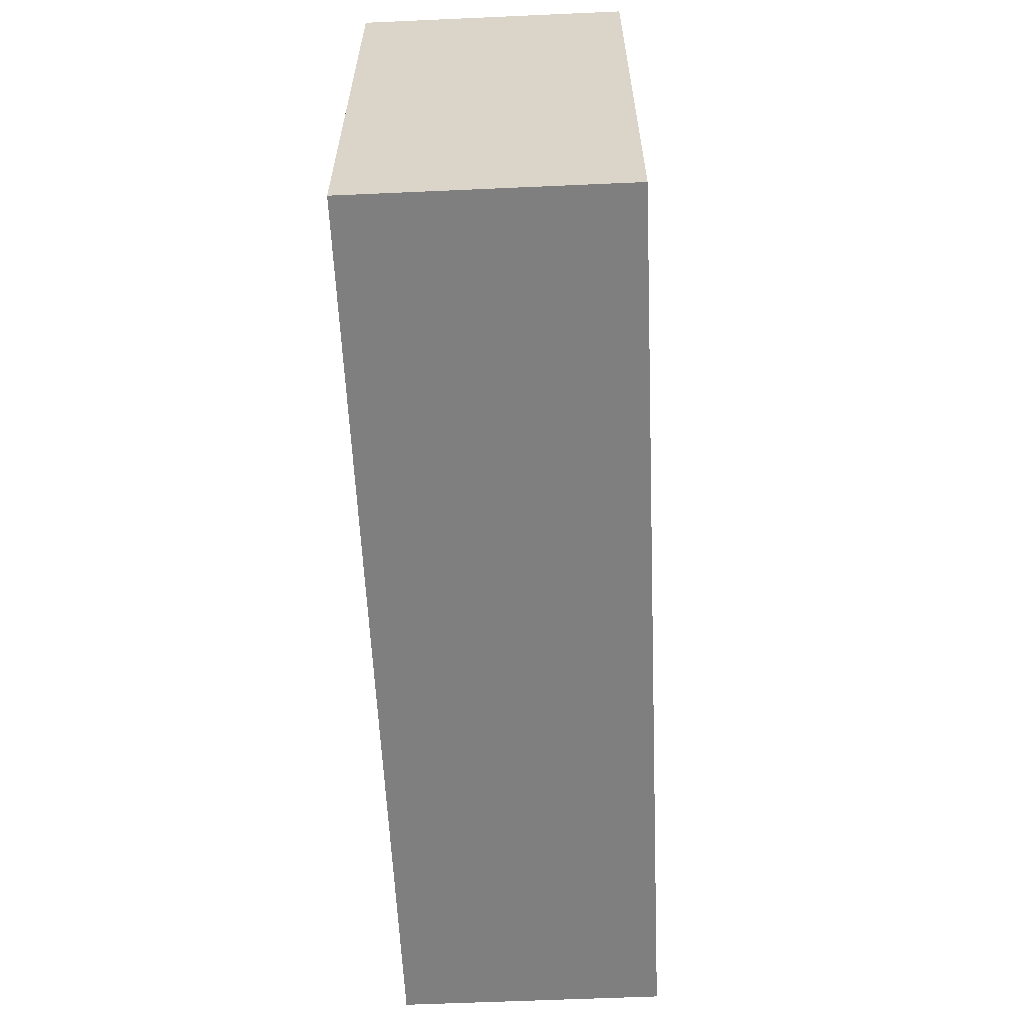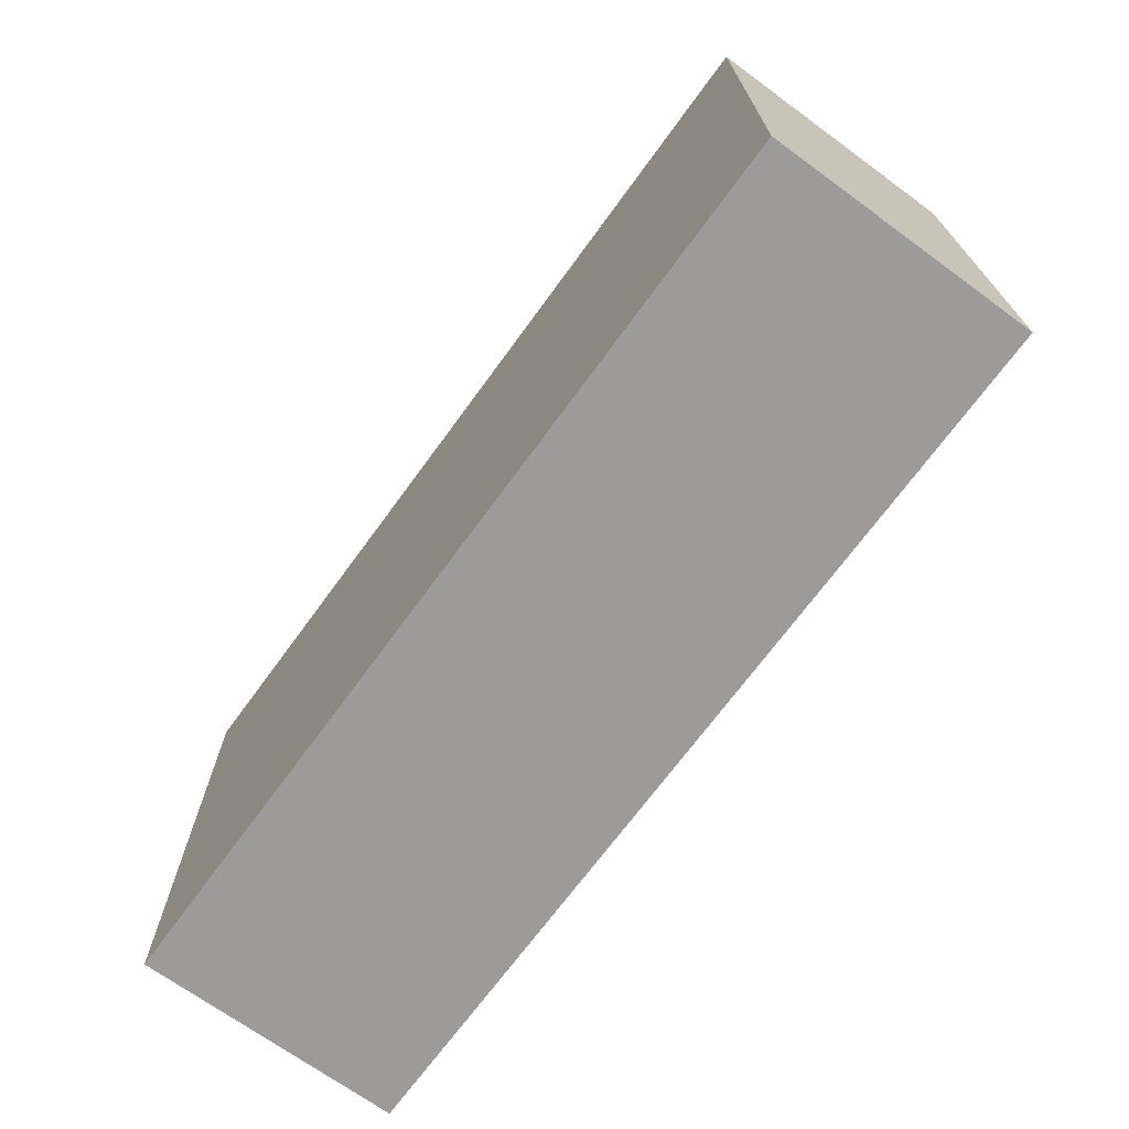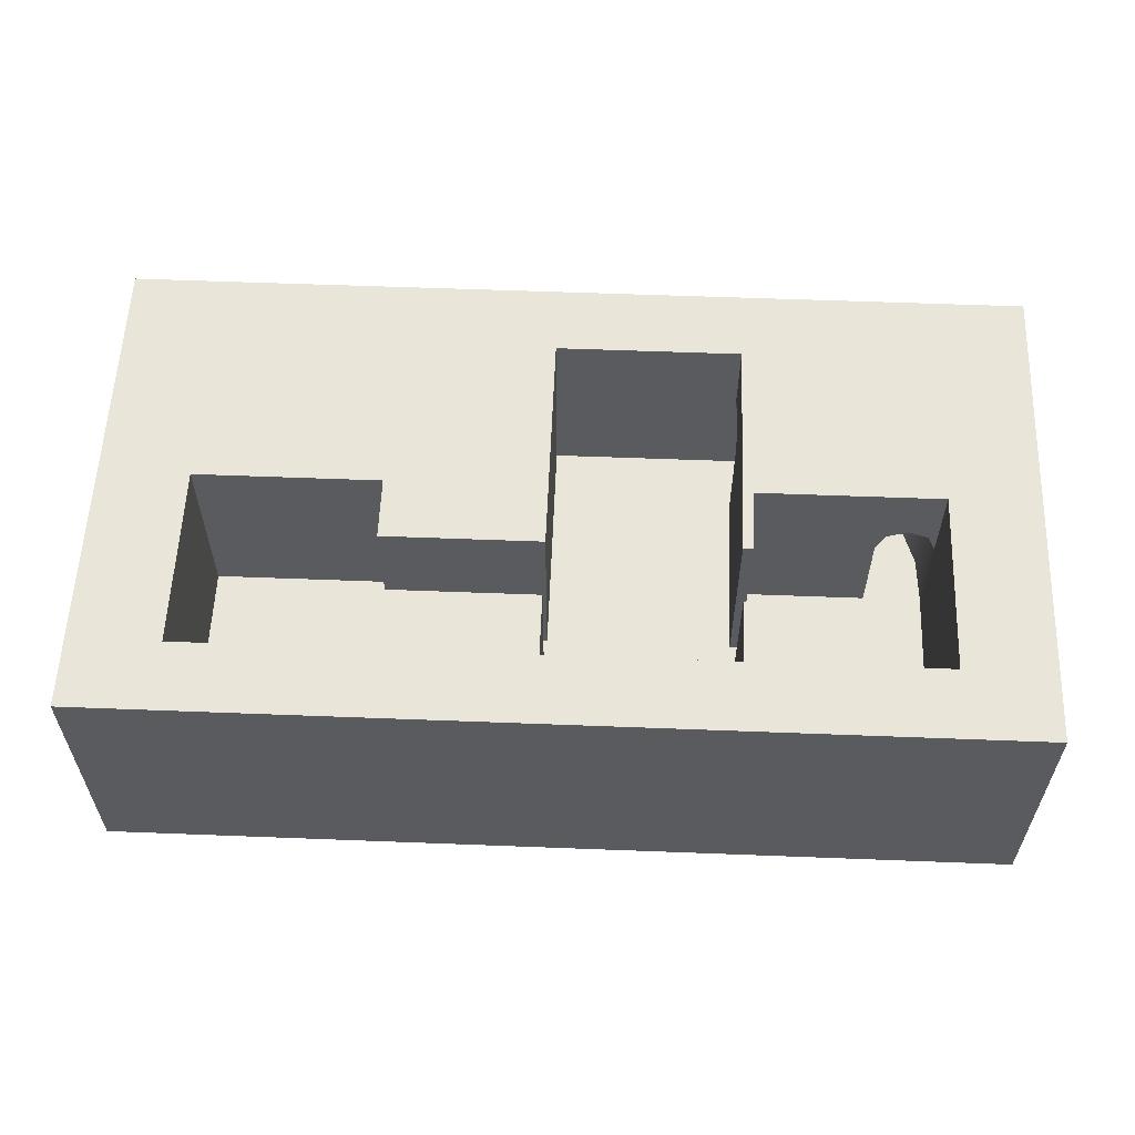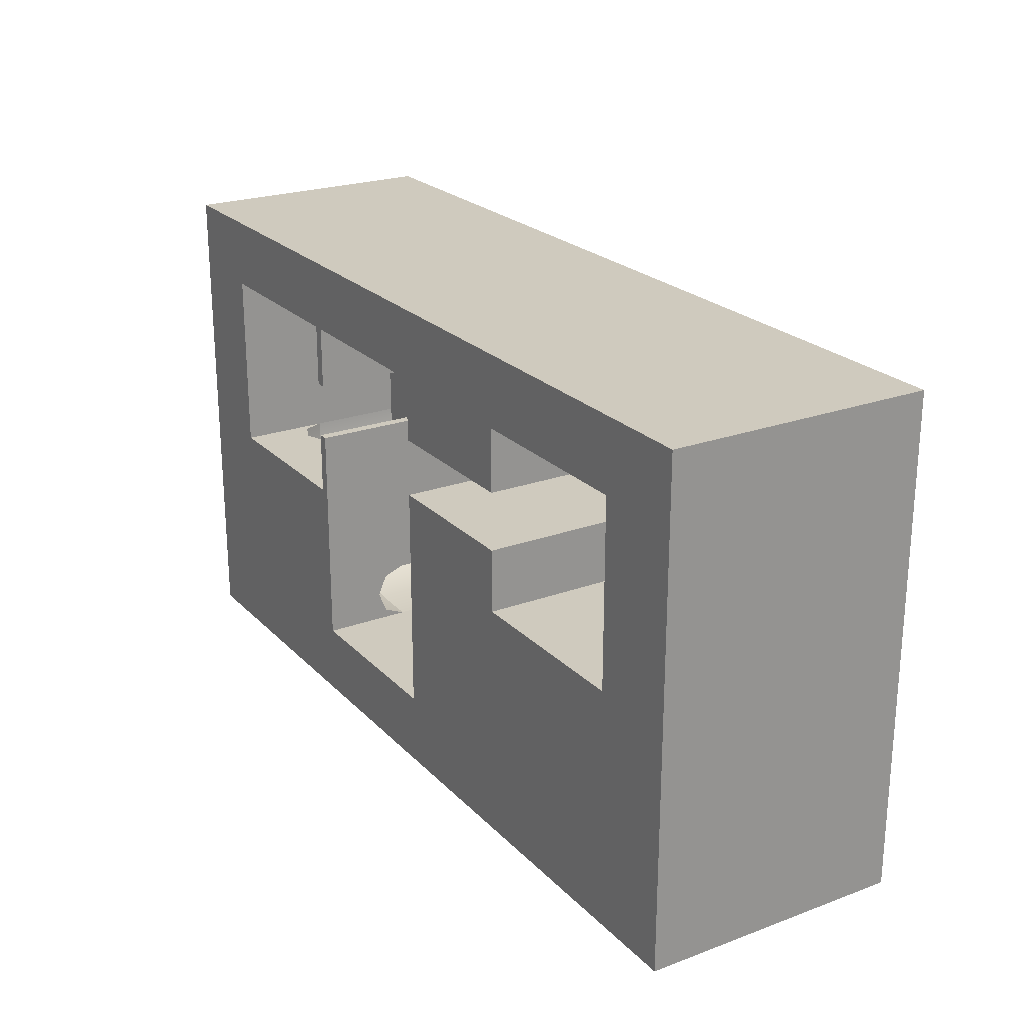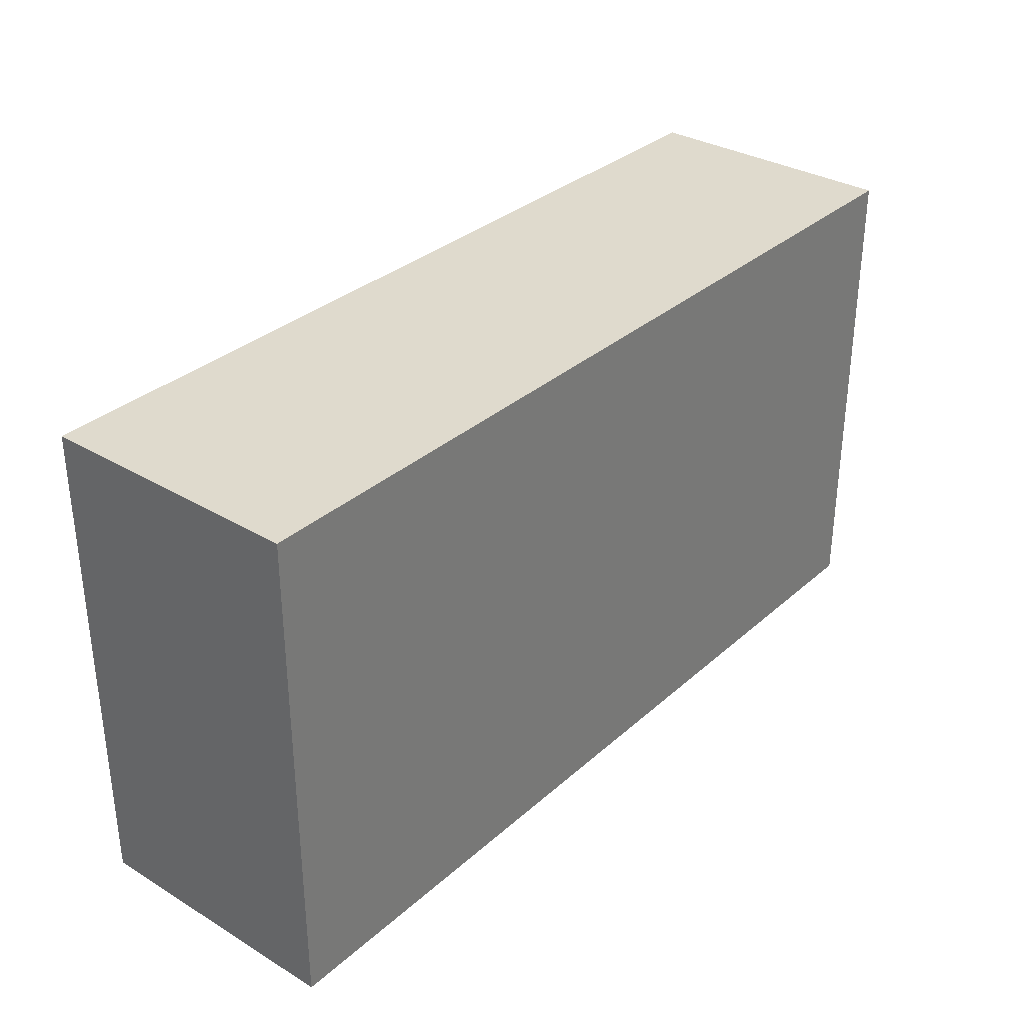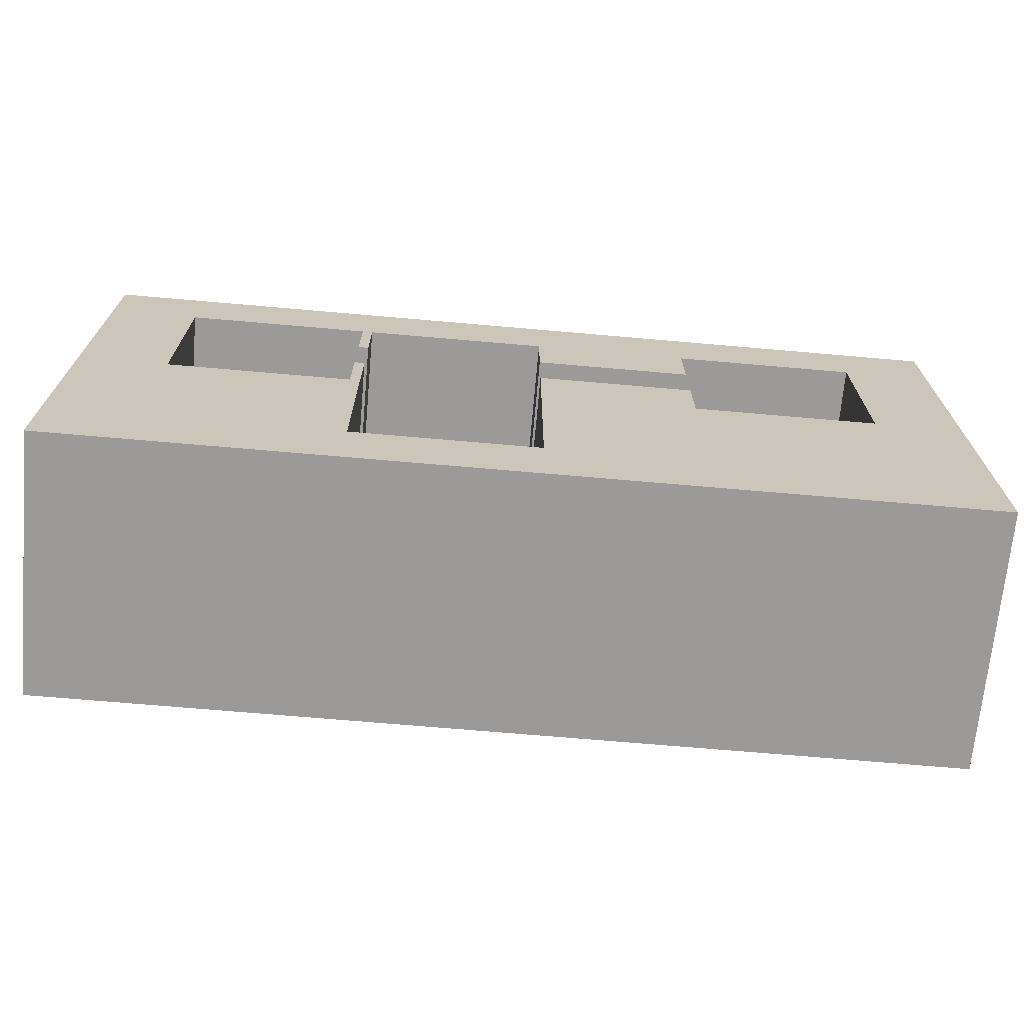
<metadata>
{"format":"obj","ext":"obj","renderer":"f3d","projection":"perspective","resolution":1024,"background":"white","views":[{"elev":-59.8,"azim":-87.4,"up":"+Z"},{"elev":-69.9,"azim":53.9,"up":"+Z"},{"elev":57.9,"azim":2.3,"up":"+Y"},{"elev":23.2,"azim":-121.8,"up":"+Z"},{"elev":32.7,"azim":-50.4,"up":"+Z"},{"elev":-69.5,"azim":175.0,"up":"+Z"}]}
</metadata>
<code>
g default
v -7.379 0 7.379
v 7.379 0 7.379
v -7.379 14.76 7.379
v 7.379 14.76 7.379
v -7.379 14.76 -20.66
v -7.379 0 -20.66
v 7.379 0 2.33
v 7.379 14.76 2.33
v 7.379 14.76 -2.33
v 7.379 0 -2.33
v 3e-06 0 -3e-06
v 8.197 14.76 -2.33
v 8.197 0 -2.33
v 8.197 0 2.33
v 8.197 14.76 2.33
v 22.96 0 7.379
v 8.197 0 7.379
v 22.96 14.76 7.379
v 8.197 14.76 7.379
v 22.96 14.76 -7.379
v 8.197 14.76 -7.379
v 22.96 0 -7.379
v 8.197 0 -7.379
v 15.58 0 0
v -34.76 0 7.379
v -20 0 7.379
v -34.76 14.76 7.379
v -20 14.76 7.379
v -34.76 14.76 -7.379
v -20 14.76 -7.379
v -34.76 0 -7.379
v -20 0 -7.379
v -7.379 14.76 -2.33
v -7.379 0 -2.33
v -7.379 14.76 2.33
v -7.379 0 2.33
v -20 0 2.33
v -20 14.76 2.33
v -20 14.76 -2.33
v -20 0 -2.33
v -27.38 0 0
v 7.379 7.675 -16
v 7.379 0 -16
v 7.379 0 -20.66
v 7.379 9.323 -16.68
v 7.379 10.01 -18.33
v 7.379 7.675 -20.66
v 7.379 14.76 -20.66
v 7.379 9.323 -19.98
v 18.3 7.675 -7.379
v 18.3 0 -7.379
v 18.98 9.323 -7.379
v 20.63 10.01 -7.379
v 22.96 7.675 -7.379
v 22.27 9.323 -7.379
v 10.84 0 -15.91
v 10.84 7.675 -15.91
v 10.87 9.323 -16.59
v 10.96 10.01 -18.23
v 11.04 9.323 -19.88
v 11.08 7.675 -20.56
v 11.08 0 -20.56
v 13.8 0 -15.39
v 13.8 7.675 -15.39
v 13.98 9.323 -16.05
v 14.4 10.01 -17.62
v 14.83 9.323 -19.2
v 15.01 7.675 -19.85
v 15.01 0 -19.85
v 15.99 0 -14.38
v 15.99 7.675 -14.38
v 16.39 9.323 -14.92
v 17.36 10.01 -16.21
v 18.32 9.323 -17.51
v 18.72 7.675 -18.05
v 18.72 0 -18.05
v 17.39 0 -12.91
v 17.39 7.675 -12.91
v 17.99 9.323 -13.21
v 19.44 10.01 -13.92
v 20.89 9.323 -14.64
v 21.49 7.675 -14.93
v 21.49 0 -14.93
v 18.14 0 -10.65
v 18.14 7.675 -10.65
v 18.81 9.323 -10.72
v 20.45 10.01 -10.88
v 22.08 9.323 -11.03
v 22.75 7.675 -11.1
v 22.75 0 -11.1
v 22.96 14.76 -20.66
v -34.76 14.76 -20.66
v -7.691 14.76 13.02
v 8.197 14.76 13.02
v 30.12 14.76 13.02
v -41.92 14.76 13.02
v -20 14.76 13.02
v 30.12 14.76 -7.379
v -41.92 14.76 -7.379
v 30.12 14.76 -26.44
v -41.92 14.76 -26.44
v -7.379 14.76 -26.44
v 7.379 14.76 -26.44
v -7.691 -6.27 13.02
v 8.197 -6.27 13.02
v 30.12 -6.27 13.02
v -41.92 -6.27 13.02
v -20 -6.27 13.02
v 30.12 -6.27 -7.379
v -41.92 -6.27 -7.379
v 30.12 -6.27 -26.44
v -41.92 -6.27 -26.44
v -7.379 -6.27 -26.44
v 7.379 -6.27 -26.44
v -5.903 -6.27 -6.71
g BasicTestLevelOpenTop:pCube6
f 1 3 2
f 2 3 4
f 2 4 7
f 7 4 8
f 7 14 10
f 10 14 13
f 1 2 11
f 2 7 11
f 7 10 11
f 13 12 10
f 10 12 9
f 15 14 8
f 8 14 7
f 16 17 18
f 18 17 19
f 17 14 19
f 19 14 15
f 21 12 23
f 23 12 13
f 16 24 17
f 22 24 16
f 17 24 14
f 13 24 23
f 14 24 13
f 25 27 26
f 26 27 28
f 29 31 30
f 30 31 32
f 31 29 25
f 25 29 27
f 26 28 37
f 37 28 38
f 30 32 39
f 39 32 40
f 34 33 40
f 40 33 39
f 35 36 38
f 38 36 37
f 37 36 40
f 40 36 34
f 25 26 41
f 32 31 41
f 31 25 41
f 26 37 41
f 40 32 41
f 37 40 41
f 33 34 5
f 5 34 6
f 36 35 1
f 1 35 3
f 34 36 11
f 6 34 11
f 36 1 11
f 9 42 10
f 10 42 43
f 10 43 11
f 11 43 6
f 6 43 44
f 42 9 45
f 45 9 46
f 6 44 47
f 6 47 5
f 5 47 48
f 48 47 49
f 48 49 46
f 48 46 9
f 21 23 50
f 50 23 51
f 21 50 52
f 21 52 53
f 24 22 51
f 24 51 23
f 22 16 54
f 54 16 18
f 54 18 20
f 54 20 55
f 55 20 53
f 53 20 21
f 84 85 51
f 51 85 50
f 85 86 50
f 50 86 52
f 86 87 52
f 52 87 53
f 87 88 53
f 53 88 55
f 88 89 55
f 55 89 54
f 89 90 54
f 54 90 22
f 84 51 90
f 90 51 22
f 43 42 56
f 56 42 57
f 42 45 57
f 57 45 58
f 46 59 45
f 45 59 58
f 49 60 46
f 46 60 59
f 47 61 49
f 49 61 60
f 47 44 61
f 61 44 62
f 44 43 62
f 62 43 56
f 56 57 63
f 63 57 64
f 58 65 57
f 57 65 64
f 59 66 58
f 58 66 65
f 60 67 59
f 59 67 66
f 61 68 60
f 60 68 67
f 61 62 68
f 68 62 69
f 62 56 69
f 69 56 63
f 63 64 70
f 70 64 71
f 64 65 71
f 71 65 72
f 65 66 72
f 72 66 73
f 66 67 73
f 73 67 74
f 67 68 74
f 74 68 75
f 68 69 75
f 75 69 76
f 63 70 69
f 69 70 76
f 70 71 77
f 77 71 78
f 71 72 78
f 78 72 79
f 72 73 79
f 79 73 80
f 73 74 80
f 80 74 81
f 74 75 81
f 81 75 82
f 75 76 82
f 82 76 83
f 70 77 76
f 76 77 83
f 77 78 84
f 84 78 85
f 78 79 85
f 85 79 86
f 79 80 86
f 86 80 87
f 80 81 87
f 87 81 88
f 81 82 88
f 88 82 89
f 82 83 89
f 89 83 90
f 77 84 83
f 83 84 90
f 19 15 8 4
f 3 35 38 28
f 33 5 30 39
f 12 21 9
f 48 21 20 91
f 30 5 92 29
f 4 3 93 94
f 18 19 94 95
f 28 27 96 97
f 19 4 94
f 3 28 97 93
f 20 18 95 98
f 27 29 99 96
f 91 20 98 100
f 29 92 101 99
f 5 48 103 102
f 48 91 100 103
f 92 5 102 101
f 94 93 104 105
f 95 94 105 106
f 97 96 107 108
f 93 97 108 104
f 98 95 106 109
f 96 99 110 107
f 100 98 109 111
f 99 101 112 110
f 102 103 114 113
f 103 100 111 114
f 101 102 113 112
f 105 104 115
f 106 105 115
f 108 107 115
f 104 108 115
f 109 106 115
f 107 110 115
f 111 109 115
f 110 112 115
f 113 114 115
f 114 111 115
f 112 113 115
f 9 21 48

</code>
